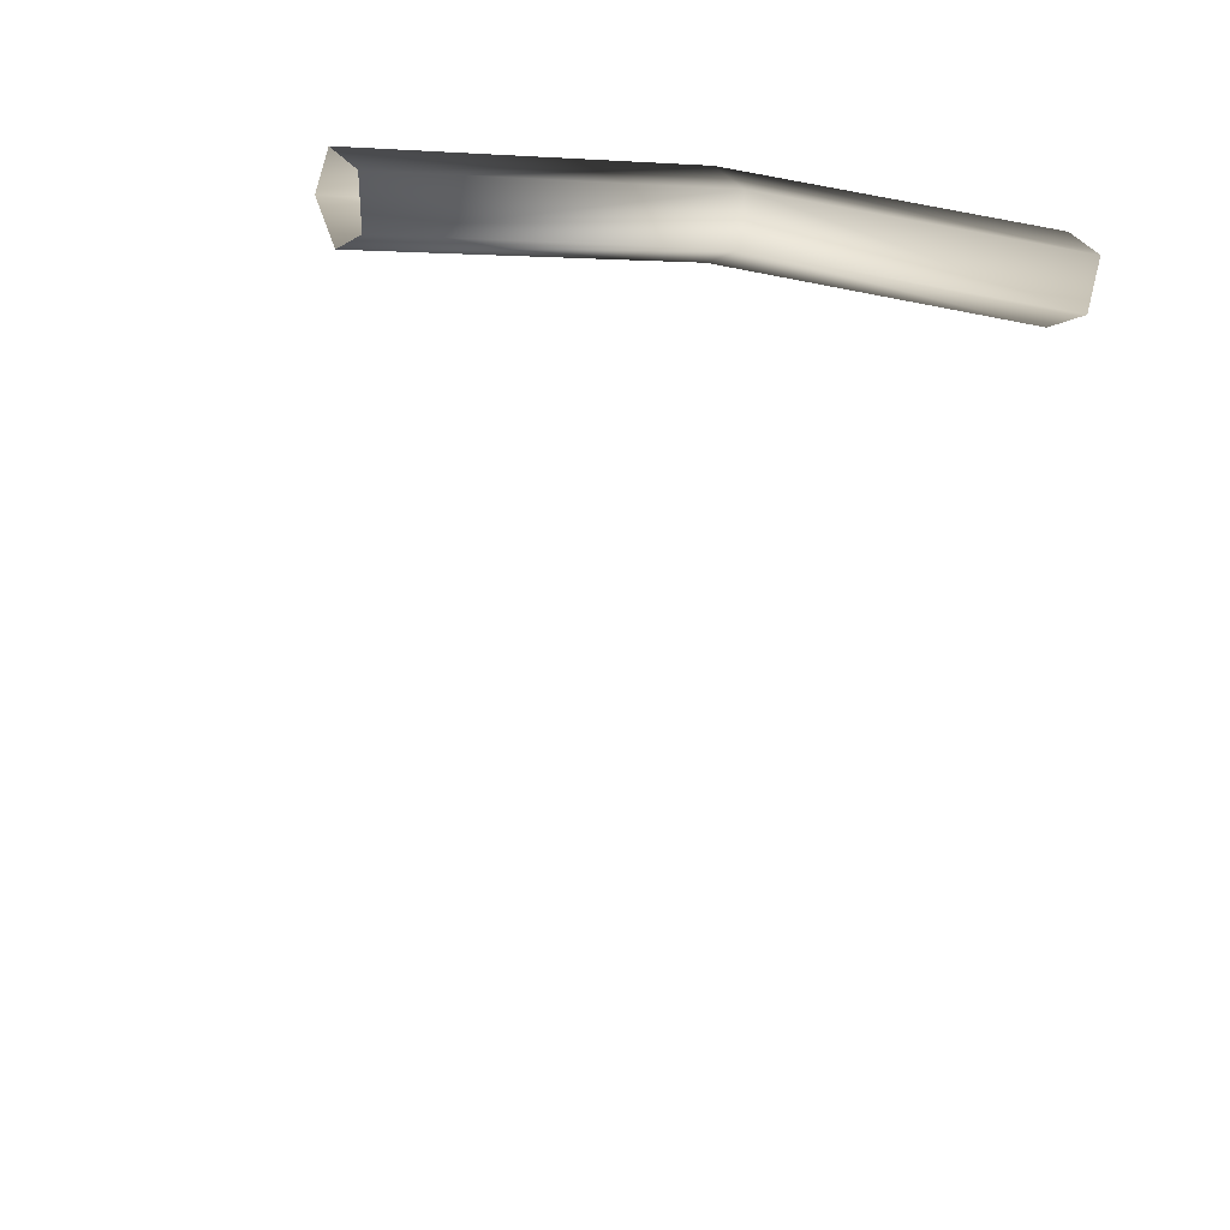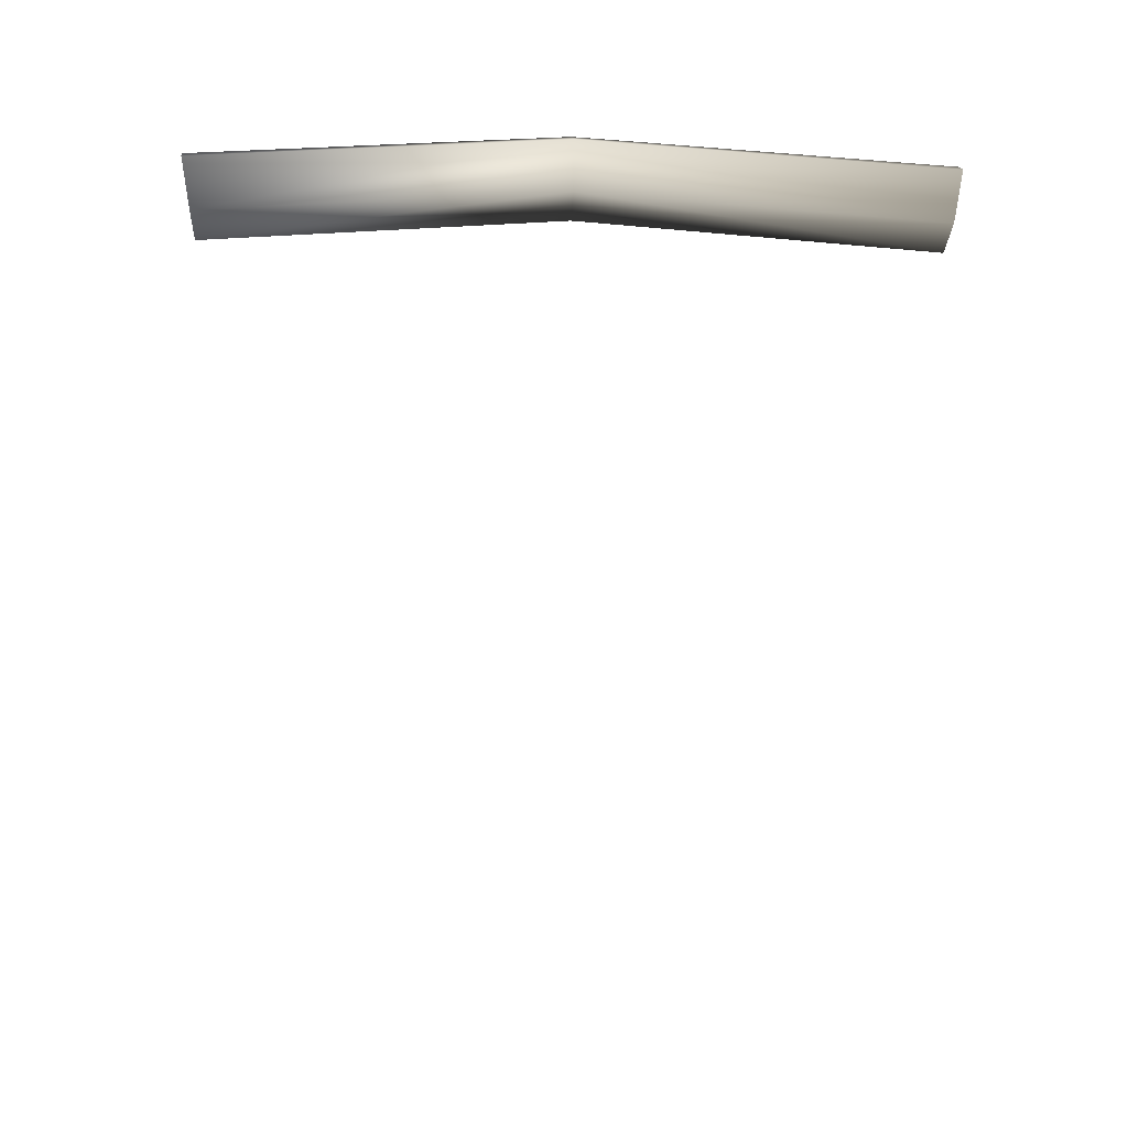
<metadata>
{"format":"obj","ext":"obj","renderer":"f3d","projection":"perspective","resolution":1024,"background":"white","views":[{"elev":-9.3,"azim":60.2,"up":"+Z"},{"elev":-25.1,"azim":87.6,"up":"+Z"}]}
</metadata>
<code>
v 1.891 5.859 2.145
v 2.779 3.936 3.629
v 2.801 4.01 3.771
v 1.988 5.859 2.397
v 2.841 2.965 3.858
v 2.809 2.946 3.708
v 1.872 5.859 2.464
v 2.655 4.01 3.855
v 2.543 3.936 3.765
v 1.702 5.859 2.254
v 2.597 2.946 3.831
v 2.71 2.965 3.933
v 1.714 5.859 2.057
v 2.594 3.852 3.581
v 2.779 3.936 3.629
v 1.891 5.859 2.145
v 1.702 5.859 2.254
v 2.543 3.936 3.765
v 1.988 5.859 2.397
v 2.801 4.01 3.771
v 2.655 4.01 3.855
v 1.872 5.859 2.464
v 2.889 0.9077 3.82
v 2.921 -0.09122 3.875
v 2.943 -0.09122 4.017
v 2.913 0.9322 3.966
v 2.887 -1.094 3.816
v 2.911 -1.118 3.962
v 2.921 -0.09122 3.875
v 2.761 -0.09122 3.871
v 2.685 -0.09122 4.011
v 2.943 -0.09122 4.017
v 2.798 -0.09122 4.101
v 2.768 0.9322 4.05
v 2.798 -0.09122 4.101
v 2.685 -0.09122 4.011
v 2.653 0.9077 3.956
v 2.766 -1.118 4.046
v 2.651 -1.094 3.952
v 2.728 0.8924 3.814
v 2.761 -0.09122 3.871
v 2.921 -0.09122 3.875
v 2.889 0.9077 3.82
v 2.653 0.9077 3.956
v 2.685 -0.09122 4.011
v 2.726 -1.078 3.81
v 2.887 -1.094 3.816
v 2.651 -1.094 3.952
v 2.913 0.9322 3.966
v 2.943 -0.09122 4.017
v 2.798 -0.09122 4.101
v 2.768 0.9322 4.05
v 2.911 -1.118 3.962
v 2.766 -1.118 4.046
v 1.891 -6.041 2.145
v 1.988 -6.041 2.397
v 2.796 -4.224 3.814
v 2.752 -4.13 3.665
v 2.84 -3.146 3.856
v 2.808 -3.127 3.706
v 1.872 -6.041 2.464
v 1.702 -6.041 2.254
v 2.588 -4.13 3.76
v 2.695 -4.224 3.873
v 2.596 -3.127 3.829
v 2.709 -3.146 3.932
v 1.714 -6.041 2.057
v 1.891 -6.041 2.145
v 2.752 -4.13 3.665
v 2.623 -4.071 3.632
v 1.702 -6.041 2.254
v 2.588 -4.13 3.76
v 1.988 -6.041 2.397
v 1.872 -6.041 2.464
v 2.695 -4.224 3.873
v 2.796 -4.224 3.814
v 2.588 -4.13 3.76
v 2.623 -4.071 3.632
v 2.657 -3.115 3.69
v 2.596 -3.127 3.829
v 2.808 -3.127 3.706
v 2.752 -4.13 3.665
v 2.796 -4.224 3.814
v 2.695 -4.224 3.873
v 2.709 -3.146 3.932
v 2.84 -3.146 3.856
v 2.543 3.936 3.765
v 2.597 2.946 3.831
v 2.658 2.934 3.691
v 2.594 3.852 3.581
v 2.809 2.946 3.708
v 2.779 3.936 3.629
v 2.801 4.01 3.771
v 2.841 2.965 3.858
v 2.71 2.965 3.933
v 2.655 4.01 3.855
g StartRamp_updated_561_1
f 1 3 2
f 1 4 3
f 2 3 5
f 2 5 6
f 7 9 8
f 7 10 9
f 8 9 11
f 8 11 12
f 13 15 14
f 13 16 15
f 17 13 14
f 17 14 18
f 19 21 20
f 19 22 21
f 23 25 24
f 23 26 25
f 27 24 25
f 27 25 28
f 29 31 30
f 31 29 32
f 31 32 33
f 34 36 35
f 34 37 36
f 38 35 36
f 38 36 39
f 40 42 41
f 40 43 42
f 44 40 41
f 44 41 45
f 46 41 42
f 46 42 47
f 48 41 46
f 48 45 41
f 49 51 50
f 49 52 51
f 53 50 51
f 53 51 54
f 55 57 56
f 55 58 57
f 58 59 57
f 58 60 59
f 61 63 62
f 61 64 63
f 64 65 63
f 64 66 65
f 67 69 68
f 67 70 69
f 71 70 67
f 71 72 70
f 73 75 74
f 73 76 75
f 77 79 78
f 77 80 79
f 78 79 81
f 78 81 82
f 83 85 84
f 83 86 85
f 87 89 88
f 87 90 89
f 90 91 89
f 90 92 91
f 93 95 94
f 93 96 95

</code>
